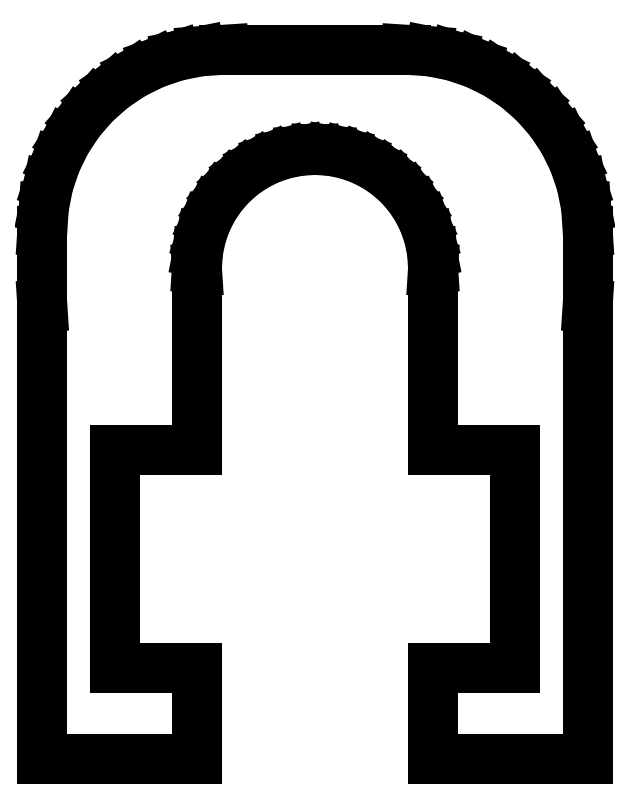
<metadata>
{"format":"dxf","ext":"dxf","renderer":"ezdxf+matplotlib","layout":"modelspace","background":"white","min_lineweight":24,"dpi":150}
</metadata>
<code>
0
SECTION
2
ENTITIES
0
LINE
8
0
10
-3.243
20
-11
11
-5.5
21
-11
0
LINE
8
0
10
-5.5
20
-11
11
-5.5
21
-5
0
LINE
8
0
10
-5.5
20
-5
11
-3.243
21
-5
0
LINE
8
0
10
-3.243
20
-5
11
-3.243
21
-0.09999
0
LINE
8
0
10
-3.243
20
-0.09999
11
-3.25
21
0
0
LINE
8
0
10
-3.25
20
0
11
-3.222
21
0.4242
0
LINE
8
0
10
-3.222
20
0.4242
11
-3.139
21
0.8412
0
LINE
8
0
10
-3.139
20
0.8412
11
-3.003
21
1.244
0
LINE
8
0
10
-3.003
20
1.244
11
-2.815
21
1.625
0
LINE
8
0
10
-2.815
20
1.625
11
-2.578
21
1.978
0
LINE
8
0
10
-2.578
20
1.978
11
-2.298
21
2.298
0
LINE
8
0
10
-2.298
20
2.298
11
-1.978
21
2.578
0
LINE
8
0
10
-1.978
20
2.578
11
-1.625
21
2.815
0
LINE
8
0
10
-1.625
20
2.815
11
-1.244
21
3.003
0
LINE
8
0
10
-1.244
20
3.003
11
-0.8412
21
3.139
0
LINE
8
0
10
-0.8412
20
3.139
11
-0.4242
21
3.222
0
LINE
8
0
10
-0.4242
20
3.222
11
0
21
3.25
0
LINE
8
0
10
0
20
3.25
11
0.4242
21
3.222
0
LINE
8
0
10
0.4242
20
3.222
11
0.8412
21
3.139
0
LINE
8
0
10
0.8412
20
3.139
11
1.244
21
3.003
0
LINE
8
0
10
1.244
20
3.003
11
1.625
21
2.815
0
LINE
8
0
10
1.625
20
2.815
11
1.978
21
2.578
0
LINE
8
0
10
1.978
20
2.578
11
2.298
21
2.298
0
LINE
8
0
10
2.298
20
2.298
11
2.578
21
1.978
0
LINE
8
0
10
2.578
20
1.978
11
2.815
21
1.625
0
LINE
8
0
10
2.815
20
1.625
11
3.003
21
1.244
0
LINE
8
0
10
3.003
20
1.244
11
3.139
21
0.8412
0
LINE
8
0
10
3.139
20
0.8412
11
3.222
21
0.4242
0
LINE
8
0
10
3.222
20
0.4242
11
3.25
21
0
0
LINE
8
0
10
3.25
20
0
11
3.243
21
-0.09999
0
LINE
8
0
10
3.243
20
-0.09999
11
3.243
21
-5
0
LINE
8
0
10
3.243
20
-5
11
5.5
21
-5
0
LINE
8
0
10
5.5
20
-5
11
5.5
21
-11
0
LINE
8
0
10
5.5
20
-11
11
3.243
21
-11
0
LINE
8
0
10
3.243
20
-11
11
3.243
21
-13.5
0
LINE
8
0
10
3.243
20
-13.5
11
7.5
21
-13.5
0
LINE
8
0
10
7.5
20
-13.5
11
7.5
21
-1.081
0
LINE
8
0
10
7.5
20
-1.081
11
7.505
21
-1.005
0
LINE
8
0
10
7.505
20
-1.005
11
7.505
21
1.005
0
LINE
8
0
10
7.505
20
1.005
11
7.462
21
1.658
0
LINE
8
0
10
7.462
20
1.658
11
7.335
21
2.299
0
LINE
8
0
10
7.335
20
2.299
11
7.124
21
2.918
0
LINE
8
0
10
7.124
20
2.918
11
6.835
21
3.505
0
LINE
8
0
10
6.835
20
3.505
11
6.472
21
4.049
0
LINE
8
0
10
6.472
20
4.049
11
6.041
21
4.541
0
LINE
8
0
10
6.041
20
4.541
11
5.549
21
4.972
0
LINE
8
0
10
5.549
20
4.972
11
5.005
21
5.335
0
LINE
8
0
10
5.005
20
5.335
11
4.418
21
5.624
0
LINE
8
0
10
4.418
20
5.624
11
3.799
21
5.835
0
LINE
8
0
10
3.799
20
5.835
11
3.158
21
5.962
0
LINE
8
0
10
3.158
20
5.962
11
2.505
21
6.005
0
LINE
8
0
10
2.505
20
6.005
11
-2.505
21
6.005
0
LINE
8
0
10
-2.505
20
6.005
11
-3.158
21
5.962
0
LINE
8
0
10
-3.158
20
5.962
11
-3.799
21
5.835
0
LINE
8
0
10
-3.799
20
5.835
11
-4.418
21
5.624
0
LINE
8
0
10
-4.418
20
5.624
11
-5.005
21
5.335
0
LINE
8
0
10
-5.005
20
5.335
11
-5.549
21
4.972
0
LINE
8
0
10
-5.549
20
4.972
11
-6.041
21
4.541
0
LINE
8
0
10
-6.041
20
4.541
11
-6.472
21
4.049
0
LINE
8
0
10
-6.472
20
4.049
11
-6.835
21
3.505
0
LINE
8
0
10
-6.835
20
3.505
11
-7.124
21
2.918
0
LINE
8
0
10
-7.124
20
2.918
11
-7.335
21
2.299
0
LINE
8
0
10
-7.335
20
2.299
11
-7.462
21
1.658
0
LINE
8
0
10
-7.462
20
1.658
11
-7.505
21
1.005
0
LINE
8
0
10
-7.505
20
1.005
11
-7.505
21
-1.005
0
LINE
8
0
10
-7.505
20
-1.005
11
-7.5
21
-1.081
0
LINE
8
0
10
-7.5
20
-1.081
11
-7.5
21
-13.5
0
LINE
8
0
10
-7.5
20
-13.5
11
-3.243
21
-13.5
0
LINE
8
0
10
-3.243
20
-13.5
11
-3.243
21
-11
0
ENDSEC
0
EOF

</code>
